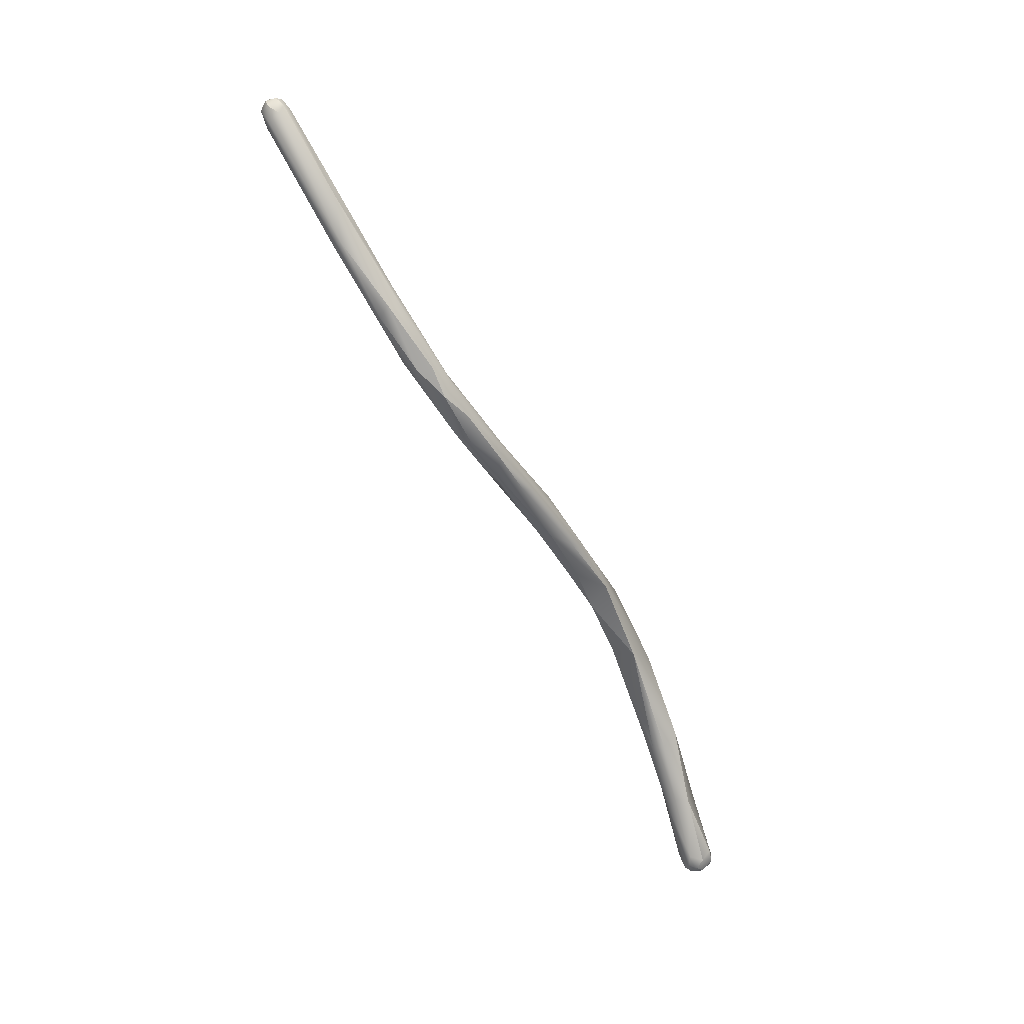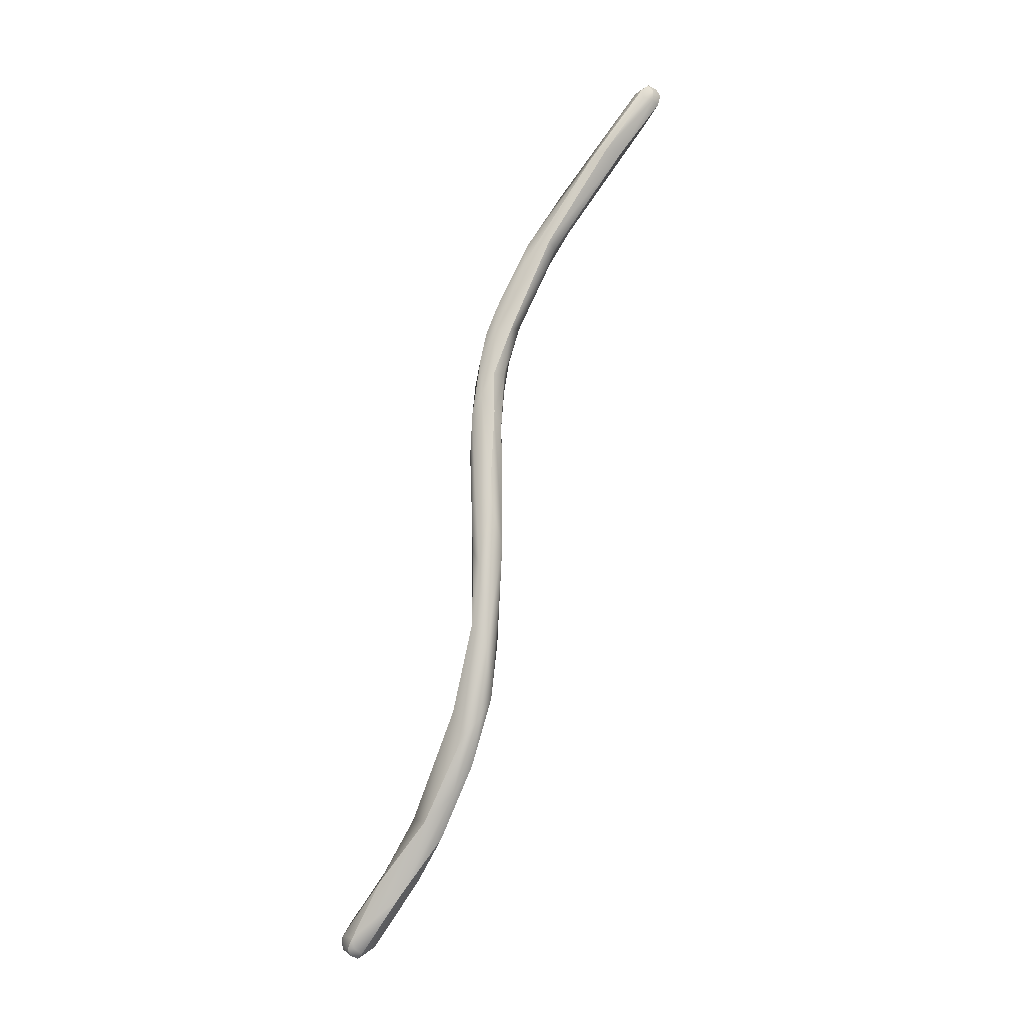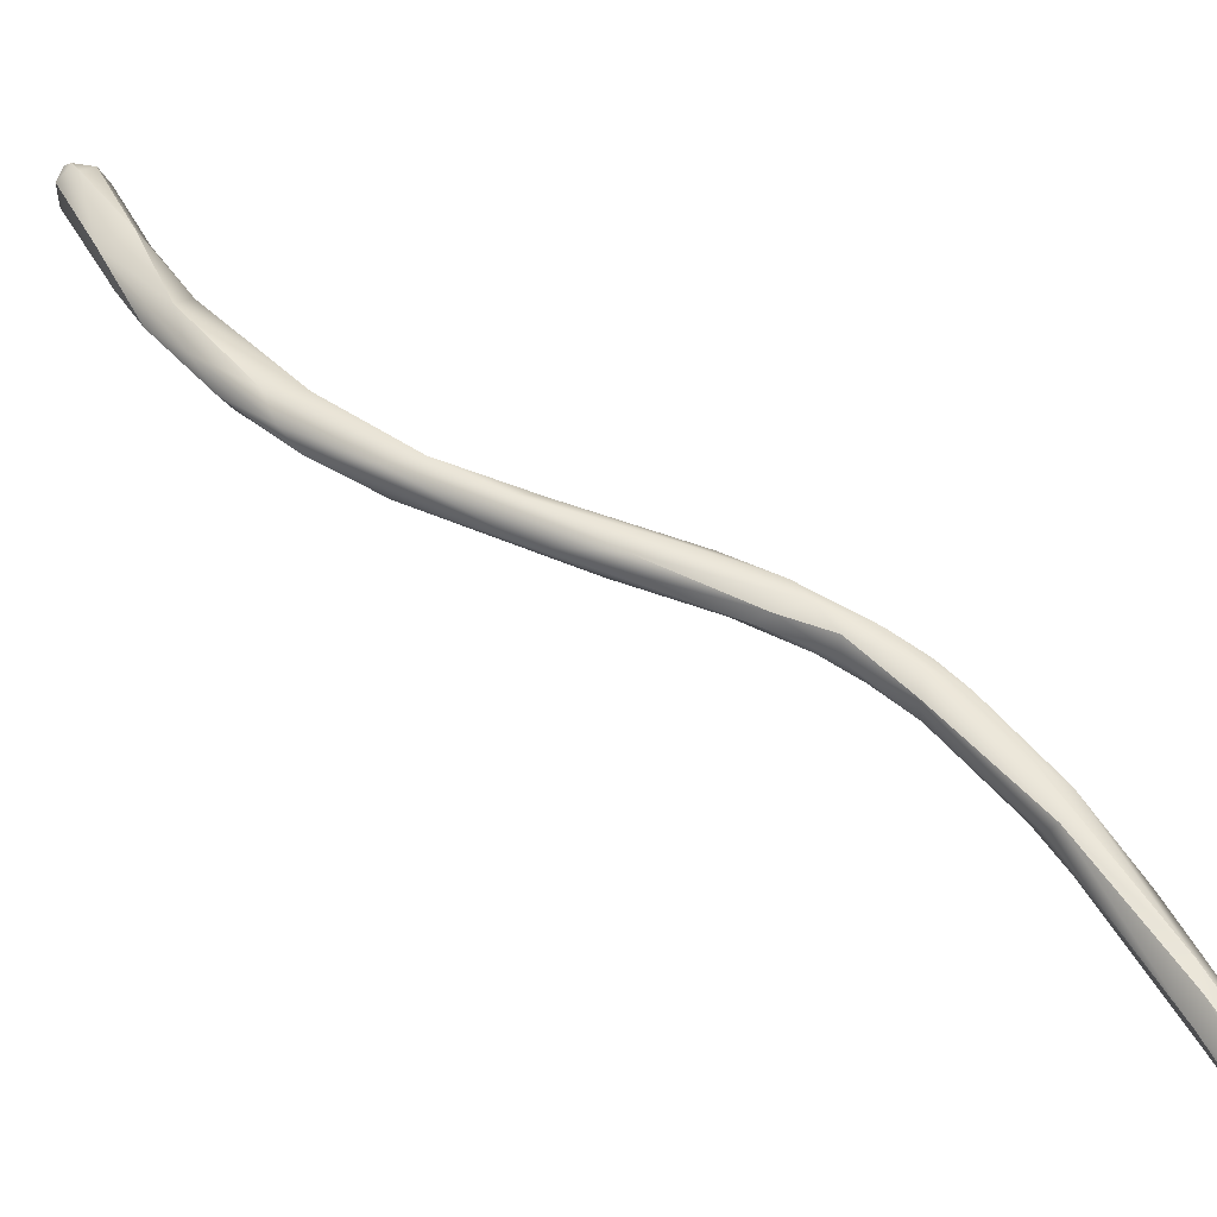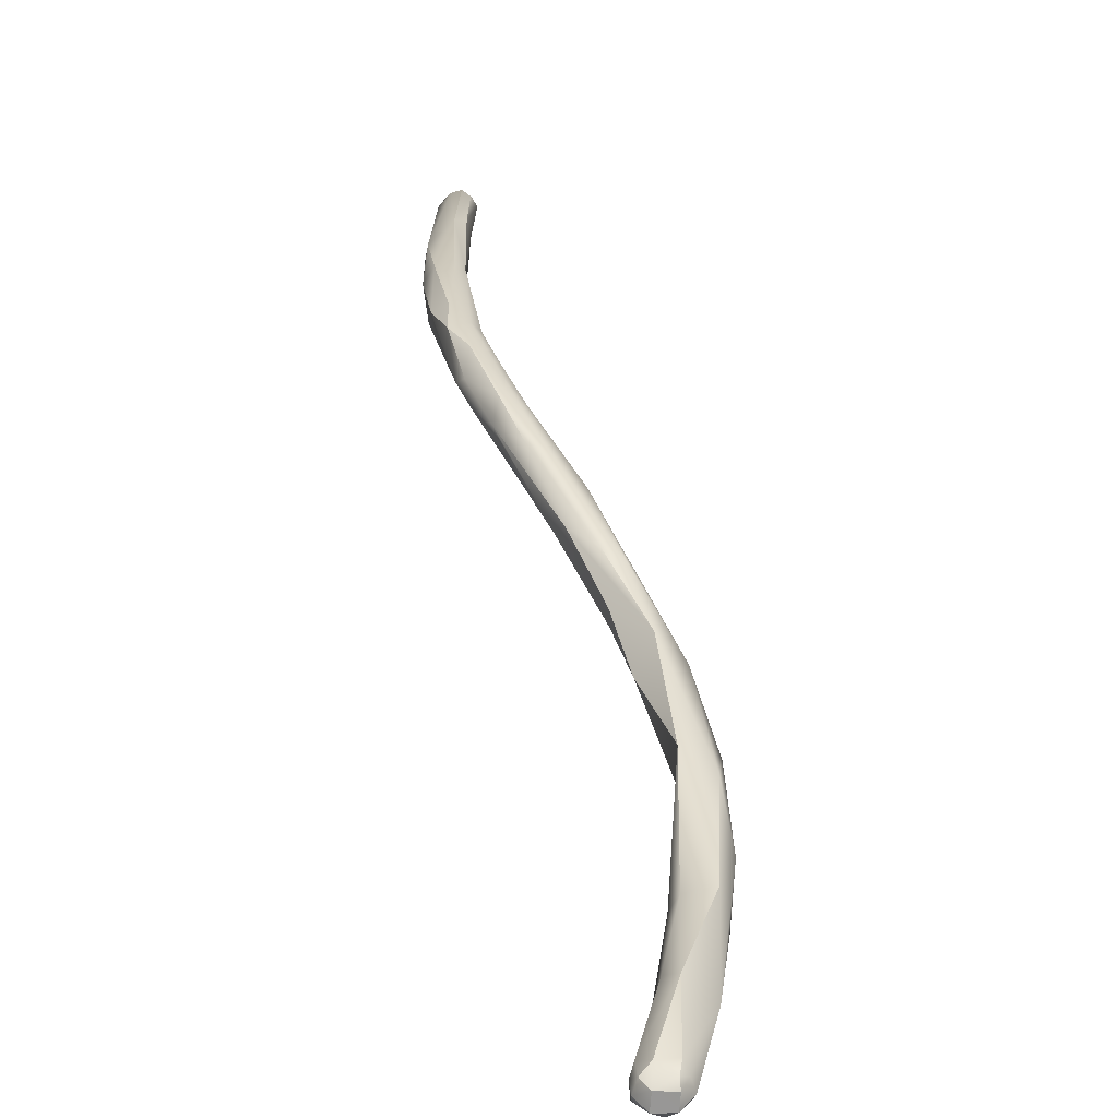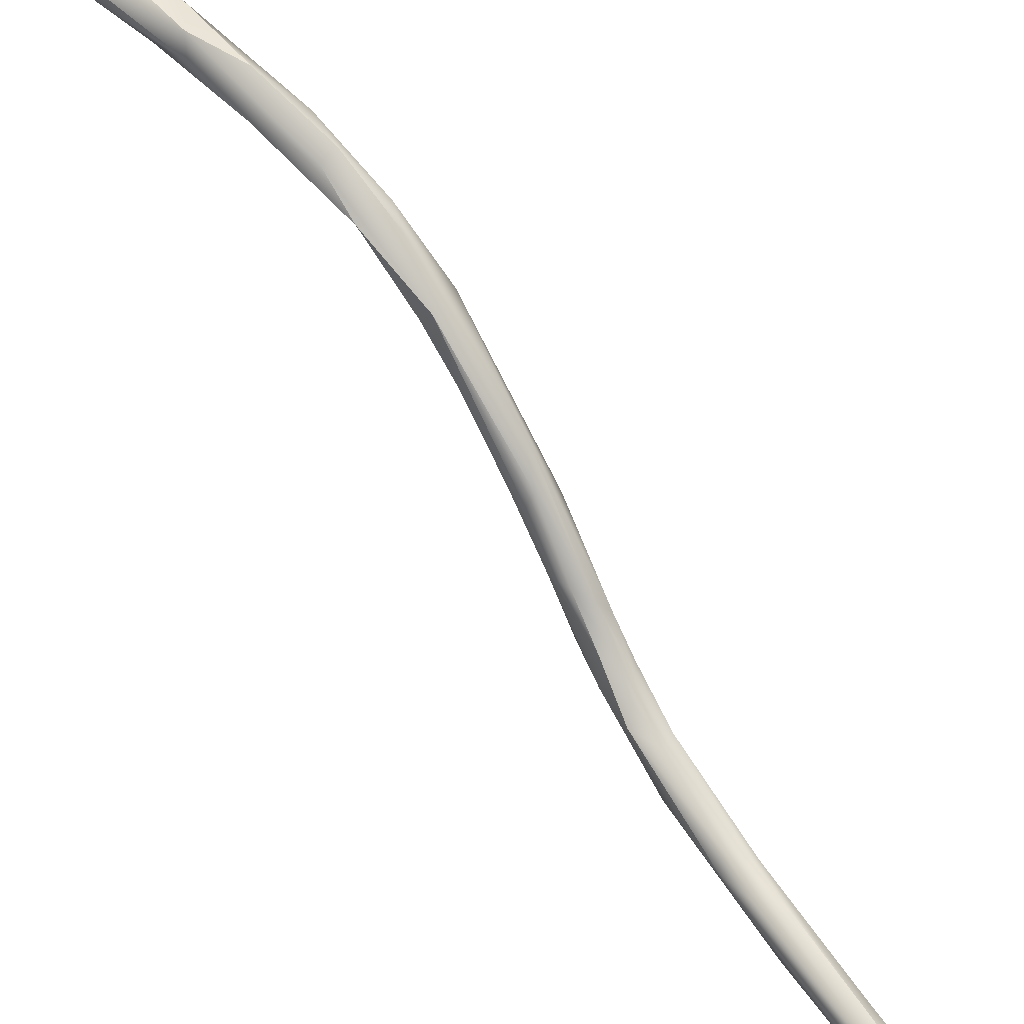
<metadata>
{"format":"obj","ext":"obj","renderer":"f3d","projection":"perspective","resolution":1024,"background":"white","views":[{"elev":37.0,"azim":133.7,"up":"+Z"},{"elev":17.7,"azim":-122.2,"up":"+Z"},{"elev":8.8,"azim":-44.1,"up":"+Y"},{"elev":62.6,"azim":-178.1,"up":"+Y"},{"elev":-60.1,"azim":-127.4,"up":"+Y"}]}
</metadata>
<code>
v -3.203 -87.22 1562
v -3.374 -87.7 1563
v -3.28 -88.07 1563
v -3.458 -88.32 1563
v -3.375 -88.12 1564
v -3.503 -88.49 1564
v -3.388 -88.72 1565
v -3.475 -88.8 1564
v -3.287 -88.91 1564
v -3.421 -88.98 1565
v -3.321 -89.2 1565
v -3.17 -89.22 1566
v -3.16 -87.12 1562
v -3.098 -87.09 1562
v -3.088 -87.06 1562
v -3.105 -87.12 1562
v -2.91 -87.08 1562
v -2.82 -87.11 1562
v -2.912 -87.09 1562
v -3.184 -87.42 1562
v -3.091 -87.21 1562
v -3.004 -87.41 1562
v -2.902 -87.21 1562
v -2.916 -87.52 1562
v -2.783 -87.2 1562
v -2.779 -87.3 1562
v -2.761 -87.23 1562
v -2.79 -87.44 1562
v -2.8 -87.24 1562
v -3.098 -87.58 1563
v -2.913 -87.8 1563
v -2.971 -87.72 1563
v -3.09 -88.15 1563
v -3.019 -88.22 1563
v -3.1 -88.1 1564
v -3.08 -88.5 1564
v -3.082 -88.75 1565
v -3.1 -89.16 1565
v -2.957 -89.52 1566
v -2.9 -89.16 1566
v -2.754 -89.3 1566
v -2.556 -89.6 1566
v -2.679 -89.41 1567
v -2.546 -89.4 1566
v -2.467 -89.44 1567
v -2.658 -89.79 1567
v -2.35 -89.79 1568
v -2.296 -90.02 1567
v -2.191 -89.6 1567
v -2.103 -89.8 1567
v -2.127 -90.02 1567
v -1.751 -90.11 1568
v -2.017 -89.74 1568
v -1.848 -90.28 1568
v -1.83 -89.79 1568
v -1.809 -90.27 1568
v -1.826 -90.19 1569
v -1.554 -89.99 1568
v -1.599 -89.97 1569
v -1.376 -90.2 1569
v -1.5 -90.5 1569
v -1.62 -90.1 1569
v -1.589 -90.32 1569
v -1.291 -90.2 1569
v -1.314 -90.28 1569
v -1.605 -90.49 1569
v -1.577 -90.5 1569
v -1.407 -90.69 1569
v -1.21 -90.42 1569
v -1.2 -90.77 1569
v -1.392 -90.73 1570
v -1.3 -90.53 1570
v -1.302 -90.92 1570
v -1.109 -90.5 1570
v -1.094 -90.69 1570
v -0.9387 -90.81 1570
v -0.9106 -91.03 1570
v -1.099 -91.13 1571
v -1.19 -91.59 1571
v -1.177 -91.5 1571
v -1.116 -91.88 1571
v -1.094 -91.57 1570
v -1.005 -91.92 1571
v -0.9108 -91.64 1571
v -0.8149 -91.32 1571
v -0.9099 -91.3 1571
v -1.002 -92.3 1572
v -1.107 -92.5 1572
v -1.14 -92.74 1572
v -1.129 -93.38 1573
v -1.16 -93.26 1573
v -1.095 -93.15 1573
v -1.094 -93.44 1573
v -1.005 -93.29 1572
v -1.001 -93.49 1573
v -0.9999 -93.5 1573
v -0.8154 -93.31 1572
v -0.9045 -93.4 1573
v -0.809 -93.39 1573
v -0.9032 -93.48 1573
v -1.093 -93.3 1573
v -1.003 -93.17 1573
v -0.9923 -93.3 1573
v -0.9997 -93.43 1573
v -0.9005 -93.14 1573
v -0.8518 -93.3 1573
v -0.9019 -93.4 1573
v -0.7936 -91.96 1571
v -0.7657 -92.13 1571
v -0.7797 -93.25 1573
v -0.7852 -93.22 1573
v -3.203 -87.22 1562
v -3.374 -87.7 1563
v -3.28 -88.07 1563
v -3.458 -88.32 1563
v -3.458 -88.32 1563
v -3.375 -88.12 1564
v -3.475 -88.8 1564
v -3.098 -87.09 1562
v -3.098 -87.09 1562
v -3.088 -87.06 1562
v -3.105 -87.12 1562
v -2.91 -87.08 1562
v -2.91 -87.08 1562
v -2.82 -87.11 1562
v -2.912 -87.09 1562
v -3.091 -87.21 1562
v -3.091 -87.21 1562
v -3.091 -87.21 1562
v -3.004 -87.41 1562
v -3.004 -87.41 1562
v -2.902 -87.21 1562
v -2.902 -87.21 1562
v -2.902 -87.21 1562
v -2.916 -87.52 1562
v -2.783 -87.2 1562
v -2.779 -87.3 1562
v -3.098 -87.58 1563
v -3.098 -87.58 1563
v -3.08 -88.5 1564
v -3.082 -88.75 1565
v -3.082 -88.75 1565
v -3.082 -88.75 1565
v -3.1 -89.16 1565
v -3.1 -89.16 1565
v -3.1 -89.16 1565
v -2.957 -89.52 1566
v -2.957 -89.52 1566
v -2.9 -89.16 1566
v -2.754 -89.3 1566
v -2.754 -89.3 1566
v -2.754 -89.3 1566
v -2.556 -89.6 1566
v -2.546 -89.4 1566
v -2.191 -89.6 1567
v -2.103 -89.8 1567
v -1.848 -90.28 1568
v -1.826 -90.19 1569
v -1.599 -89.97 1569
v -1.5 -90.5 1569
v -1.589 -90.32 1569
v -1.314 -90.28 1569
v -1.21 -90.42 1569
v -1.2 -90.77 1569
v -1.392 -90.73 1570
v -1.109 -90.5 1570
v -1.109 -90.5 1570
v -1.109 -90.5 1570
v -1.094 -90.69 1570
v -0.9387 -90.81 1570
v -1.177 -91.5 1571
v -0.9099 -91.3 1571
v -1.002 -92.3 1572
v -1.107 -92.5 1572
v -1.14 -92.74 1572
v -1.129 -93.38 1573
v -1.094 -93.44 1573
v -1.001 -93.49 1573
v -0.9999 -93.5 1573
v -0.9999 -93.5 1573
v -0.9999 -93.5 1573
v -0.9032 -93.48 1573
v -1.093 -93.3 1573
v -1.003 -93.17 1573
v -0.9923 -93.3 1573
v -0.9997 -93.43 1573
v -0.8518 -93.3 1573
v -0.9019 -93.4 1573
g grp1
f 13 14 1
f 13 1 2
f 20 113 112
f 20 3 113
f 2 5 30
f 114 9 4
f 113 3 115
f 33 9 114
f 2 116 6
f 5 2 6
f 6 7 5
f 8 4 9
f 6 116 118
f 10 6 118
f 10 7 6
f 9 11 8
f 118 11 10
f 10 12 7
f 10 11 12
f 21 1 14
f 13 15 14
f 16 15 13
f 16 2 30
f 16 13 2
f 119 17 127
f 123 120 121
f 23 127 17
f 123 121 19
f 19 121 122
f 29 126 138
f 139 19 122
f 124 25 132
f 18 25 124
f 19 125 123
f 18 27 25
f 29 27 18
f 126 29 18
f 112 128 20
f 20 128 22
f 22 114 20
f 129 133 130
f 114 22 24
f 24 33 114
f 134 26 131
f 26 135 131
f 33 28 31
f 27 29 31
f 26 134 136
f 28 135 26
f 25 27 137
f 137 27 28
f 135 28 33
f 28 27 31
f 35 138 117
f 138 35 32
f 29 138 32
f 29 32 31
f 9 33 36
f 33 31 36
f 31 32 34
f 117 7 37
f 31 34 140
f 37 35 117
f 35 141 34
f 140 34 38
f 34 142 38
f 32 35 34
f 9 36 144
f 145 39 9
f 39 11 9
f 7 40 37
f 38 142 41
f 146 150 147
f 46 12 11
f 11 39 46
f 47 12 46
f 40 7 12
f 151 143 149
f 147 150 42
f 151 149 44
f 12 47 43
f 43 40 12
f 149 49 44
f 45 49 149
f 40 43 45
f 153 152 154
f 154 155 50
f 42 51 147
f 48 46 39
f 153 154 50
f 51 48 148
f 51 42 156
f 43 53 45
f 49 45 55
f 55 45 53
f 55 58 49
f 43 47 53
f 47 46 57
f 53 47 62
f 46 48 54
f 158 62 47
f 46 157 57
f 50 155 58
f 156 52 51
f 52 56 51
f 51 56 48
f 56 54 48
f 52 50 58
f 55 53 59
f 66 54 56
f 157 67 57
f 66 67 54
f 52 61 56
f 159 58 55
f 62 158 63
f 161 57 67
f 59 53 62
f 72 62 63
f 52 58 60
f 64 58 159
f 58 64 60
f 52 69 61
f 69 52 60
f 66 56 160
f 59 62 65
f 62 72 65
f 162 64 159
f 163 60 64
f 64 162 74
f 72 166 65
f 160 68 66
f 67 66 68
f 67 71 161
f 67 73 71
f 67 68 73
f 72 63 165
f 68 160 70
f 73 68 70
f 69 164 61
f 72 75 166
f 167 163 64
f 165 80 72
f 71 79 171
f 71 73 79
f 72 80 78
f 75 72 78
f 168 169 76
f 167 170 163
f 69 77 164
f 77 84 164
f 163 170 77
f 169 86 76
f 73 70 82
f 82 79 73
f 84 82 70
f 82 84 83
f 77 170 85
f 82 81 79
f 79 81 89
f 79 175 171
f 81 94 89
f 83 81 82
f 80 87 78
f 78 172 75
f 173 172 78
f 76 86 85
f 109 84 77
f 172 173 108
f 81 83 94
f 84 94 83
f 87 80 88
f 171 175 174
f 175 91 174
f 173 105 108
f 92 87 88
f 174 91 92
f 111 108 105
f 175 90 91
f 90 93 91
f 101 92 91
f 91 93 183
f 94 176 89
f 176 94 95
f 177 176 95
f 95 96 177
f 183 93 104
f 93 179 104
f 84 98 94
f 98 178 94
f 178 98 100
f 178 100 180
f 182 186 181
f 84 97 98
f 97 99 100
f 98 97 100
f 111 105 106
f 106 107 99
f 99 107 182
f 87 92 102
f 92 101 102
f 102 101 103
f 183 104 185
f 105 173 184
f 105 184 185
f 185 104 188
f 182 107 186
f 185 187 105
f 188 187 185
f 109 77 85
f 86 108 85
f 84 109 97
f 85 108 109
f 109 108 111
f 110 97 109
f 109 111 110
f 110 111 99
f 97 110 99
f 111 106 99

</code>
